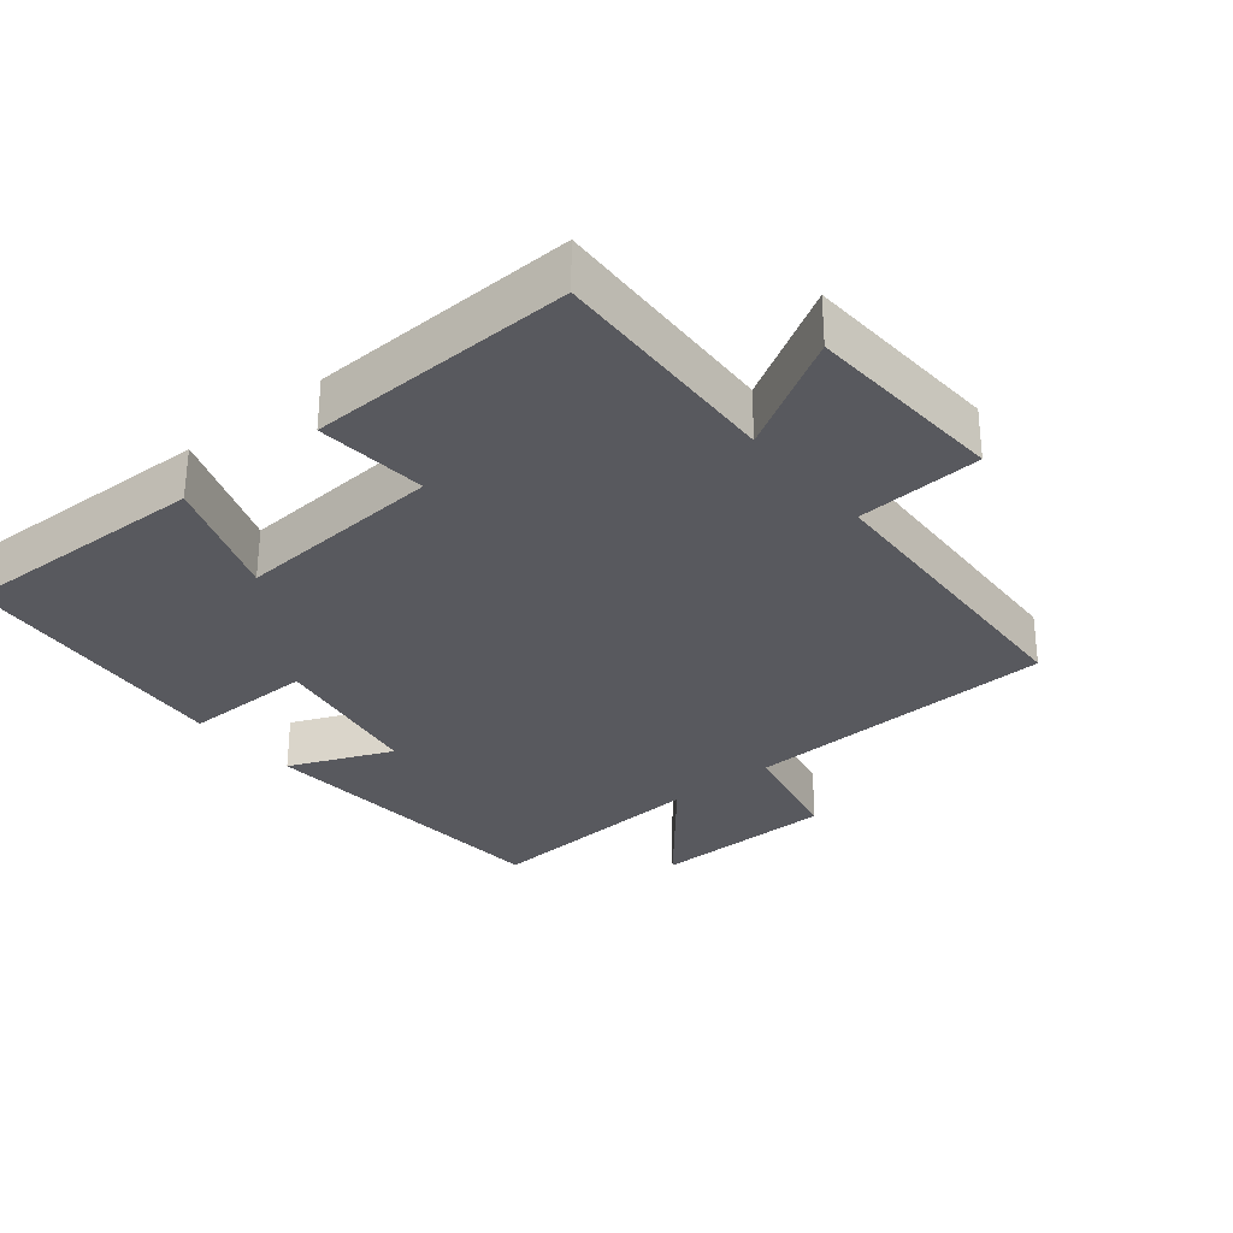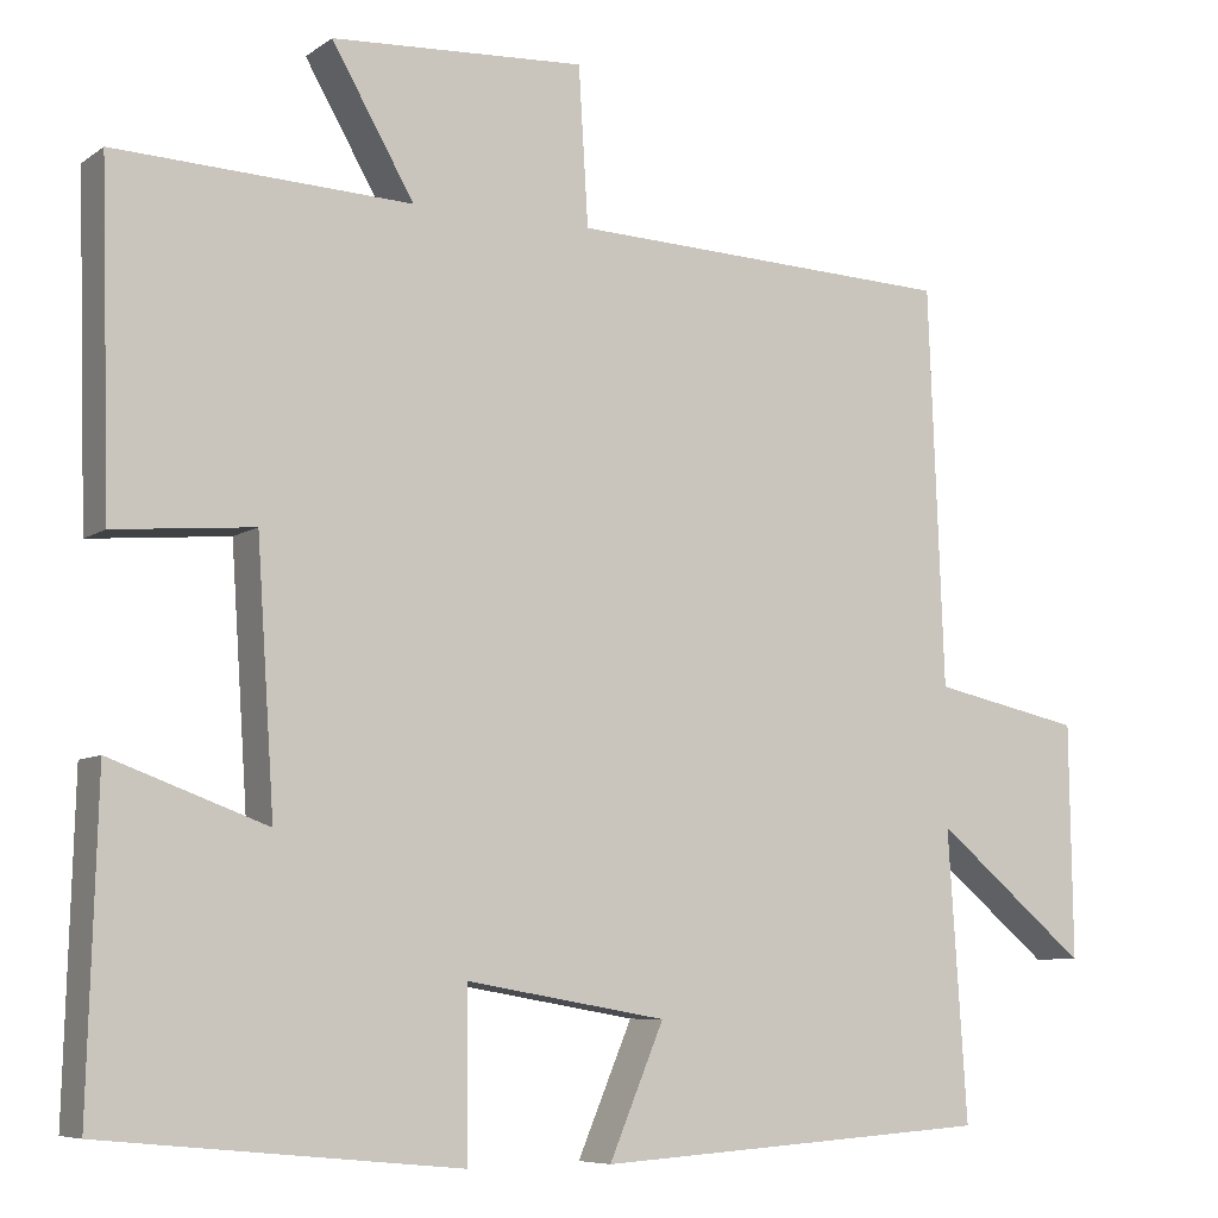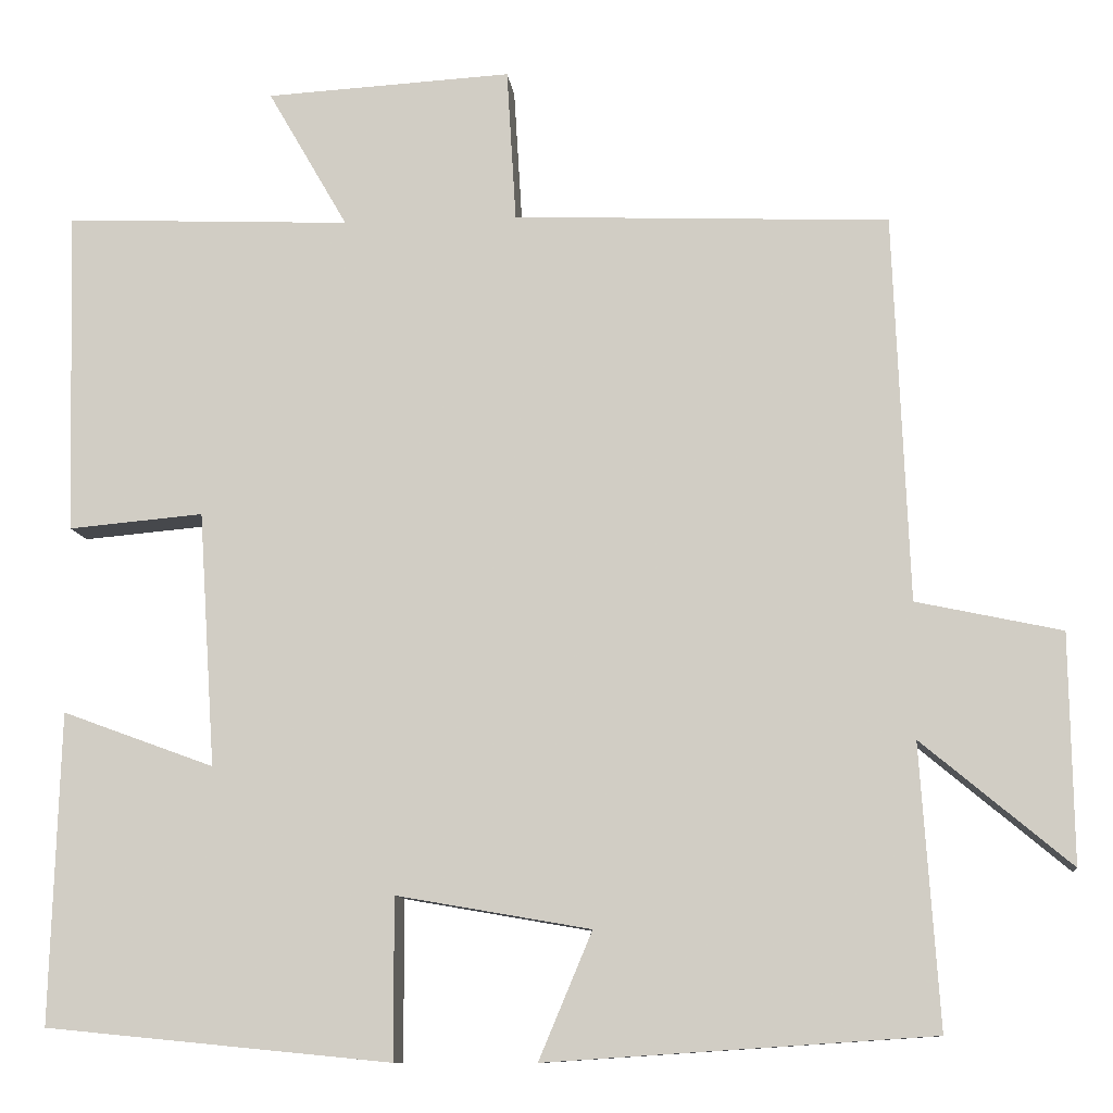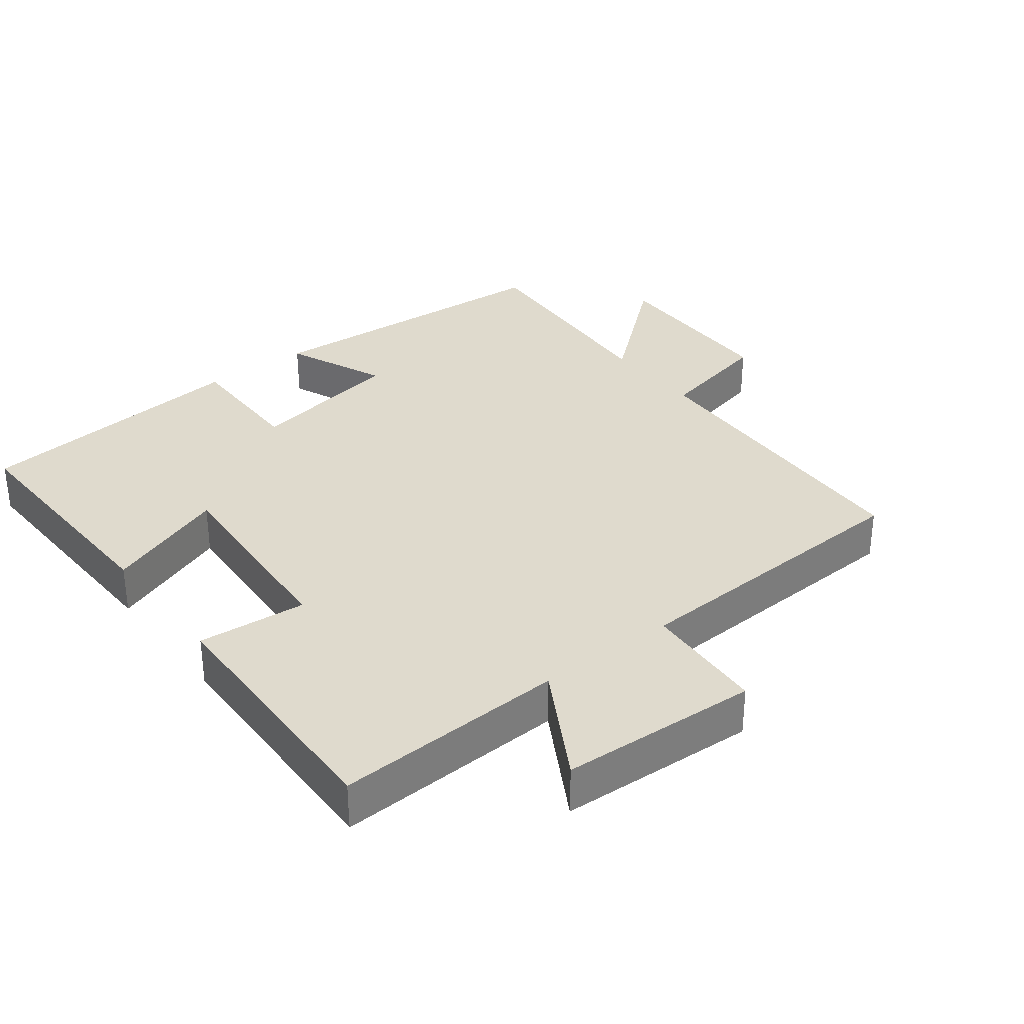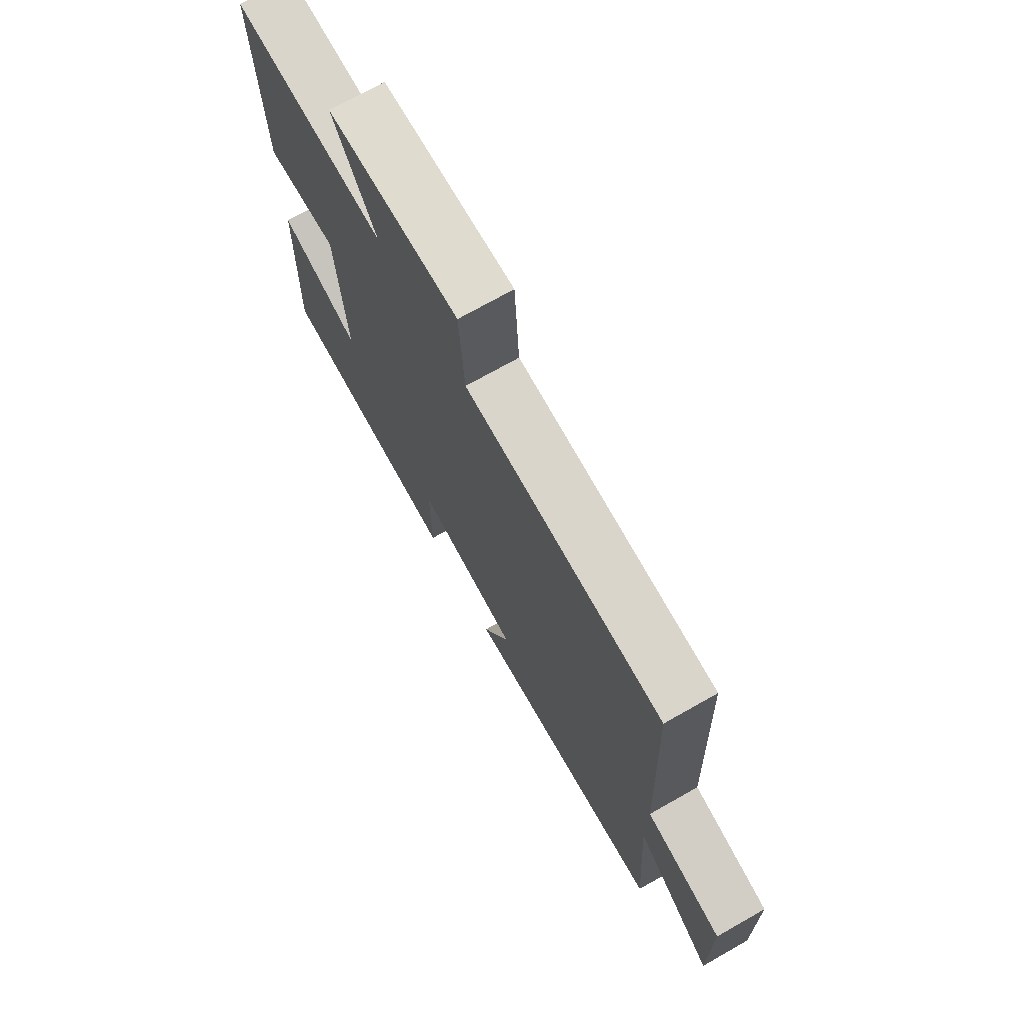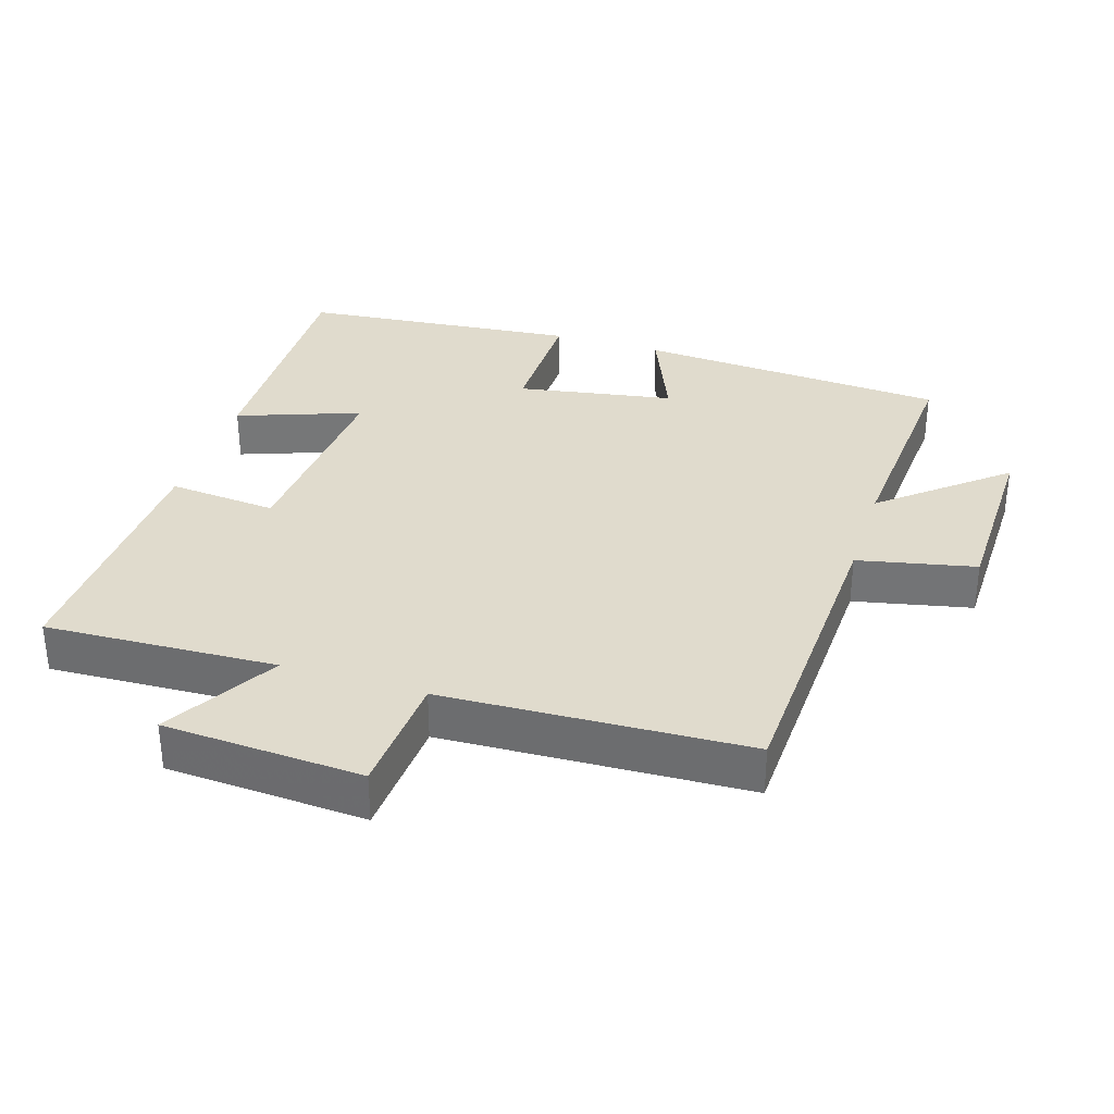
<metadata>
{"format":"obj","ext":"obj","renderer":"f3d","projection":"perspective","resolution":1024,"background":"white","views":[{"elev":-30.4,"azim":-50.7,"up":"+Y"},{"elev":-7.2,"azim":-28.8,"up":"+Z"},{"elev":-10.4,"azim":6.3,"up":"+Z"},{"elev":32.8,"azim":-37.7,"up":"+Y"},{"elev":72.7,"azim":60.5,"up":"+Z"},{"elev":33.2,"azim":17.6,"up":"+Y"}]}
</metadata>
<code>
v 0.522 0.07 -0.47
v 0.065 0.07 -0.5
v 0.128 0.07 -0.35
v -0.102 0.07 -0.31
v -0.101 0.07 -0.5
v -0.511 0.07 -0.46
v -0.5 0.07 -0.092
v -0.32 0.07 -0.158
v -0.34 0.07 0.144
v -0.5 0.07 0.13
v -0.511 0.07 0.515
v -0.171 0.07 0.5
v -0.266 0.07 0.665
v 0.026 0.07 0.681
v 0.037 0.07 0.5
v 0.482 0.07 0.481
v 0.5 0.07 0.023
v 0.672 0.07 -0.014
v 0.676 0.07 -0.284
v 0.5 0.07 -0.137
v 0.522 0 -0.47
v 0.065 0 -0.5
v 0.128 0 -0.35
v -0.102 0 -0.31
v -0.101 0 -0.5
v -0.511 0 -0.46
v -0.5 0 -0.092
v -0.32 0 -0.158
v -0.34 0 0.144
v -0.5 0 0.13
v -0.511 0 0.515
v -0.171 0 0.5
v -0.266 0 0.665
v 0.026 0 0.681
v 0.037 0 0.5
v 0.482 0 0.481
v 0.5 0 0.023
v 0.672 0 -0.014
v 0.676 0 -0.284
v 0.5 0 -0.137
f 17 18 19 20
f 15 16 17 20
f 15 20 1
f 12 13 14 15
f 12 15 1
f 9 10 11 12
f 8 9 12 1
f 6 7 8
f 5 6 8
f 4 5 8
f 3 4 8
f 3 8 1
f 1 2 3
f 40 39 38 37
f 40 37 36 35
f 21 40 35
f 35 34 33 32
f 21 35 32
f 32 31 30 29
f 21 32 29 28
f 28 27 26
f 28 26 25
f 28 25 24
f 28 24 23
f 21 28 23
f 23 22 21
f 1 21 22 2
f 2 22 23 3
f 3 23 24 4
f 4 24 25 5
f 5 25 26 6
f 6 26 27 7
f 7 27 28 8
f 8 28 29 9
f 9 29 30 10
f 10 30 31 11
f 11 31 32 12
f 12 32 33 13
f 13 33 34 14
f 14 34 35 15
f 15 35 36 16
f 16 36 37 17
f 17 37 38 18
f 18 38 39 19
f 19 39 40 20
f 20 40 21 1

</code>
